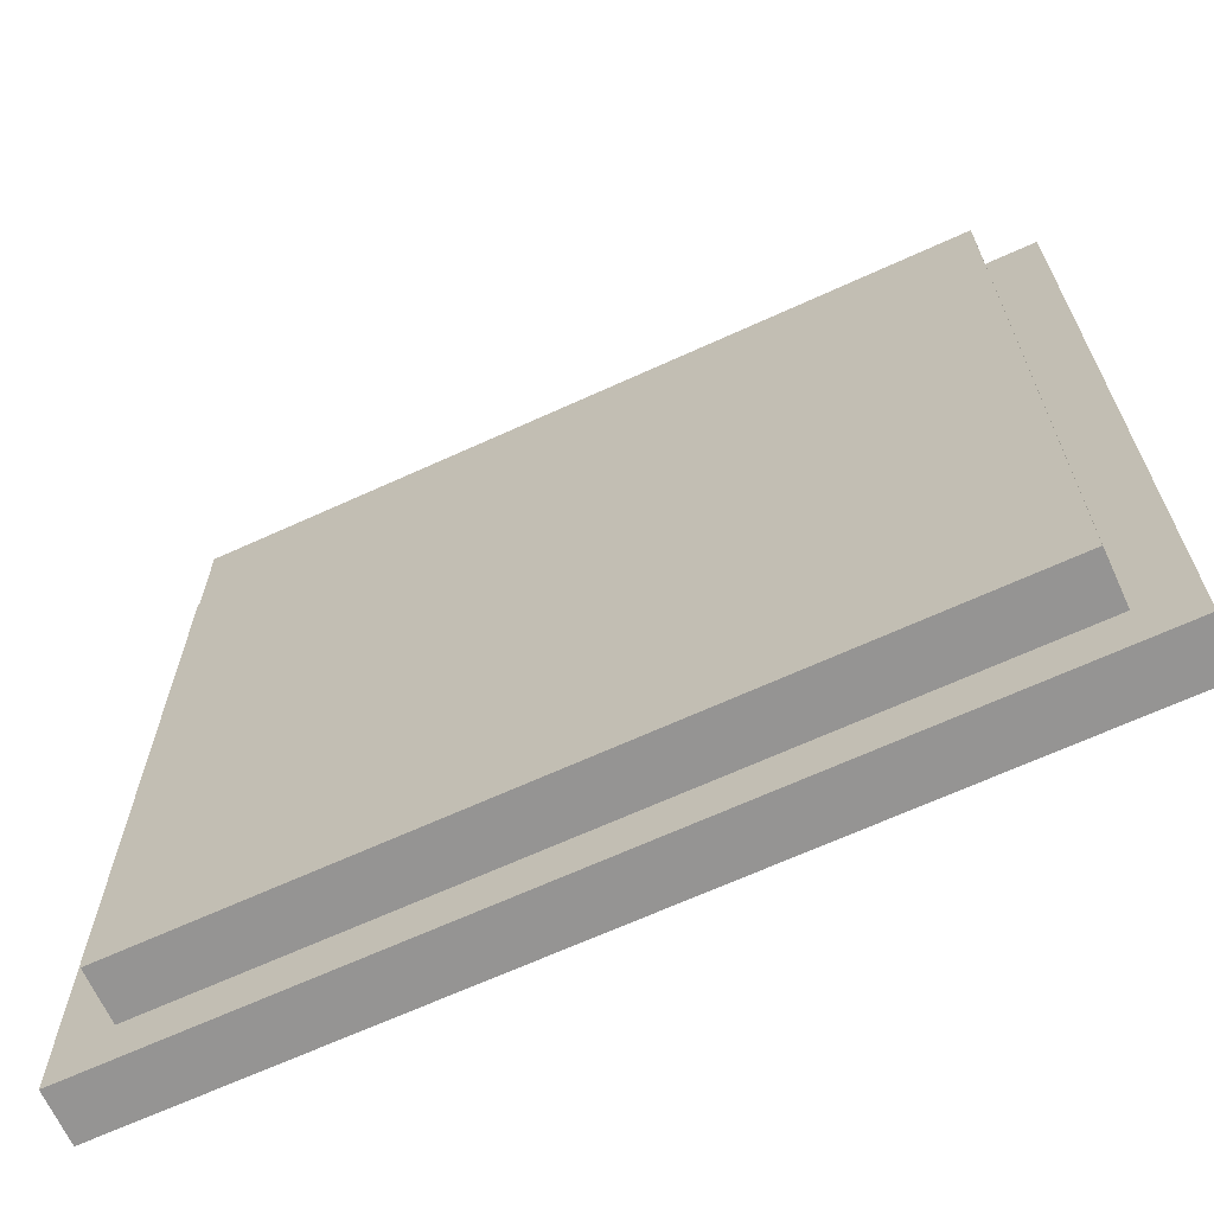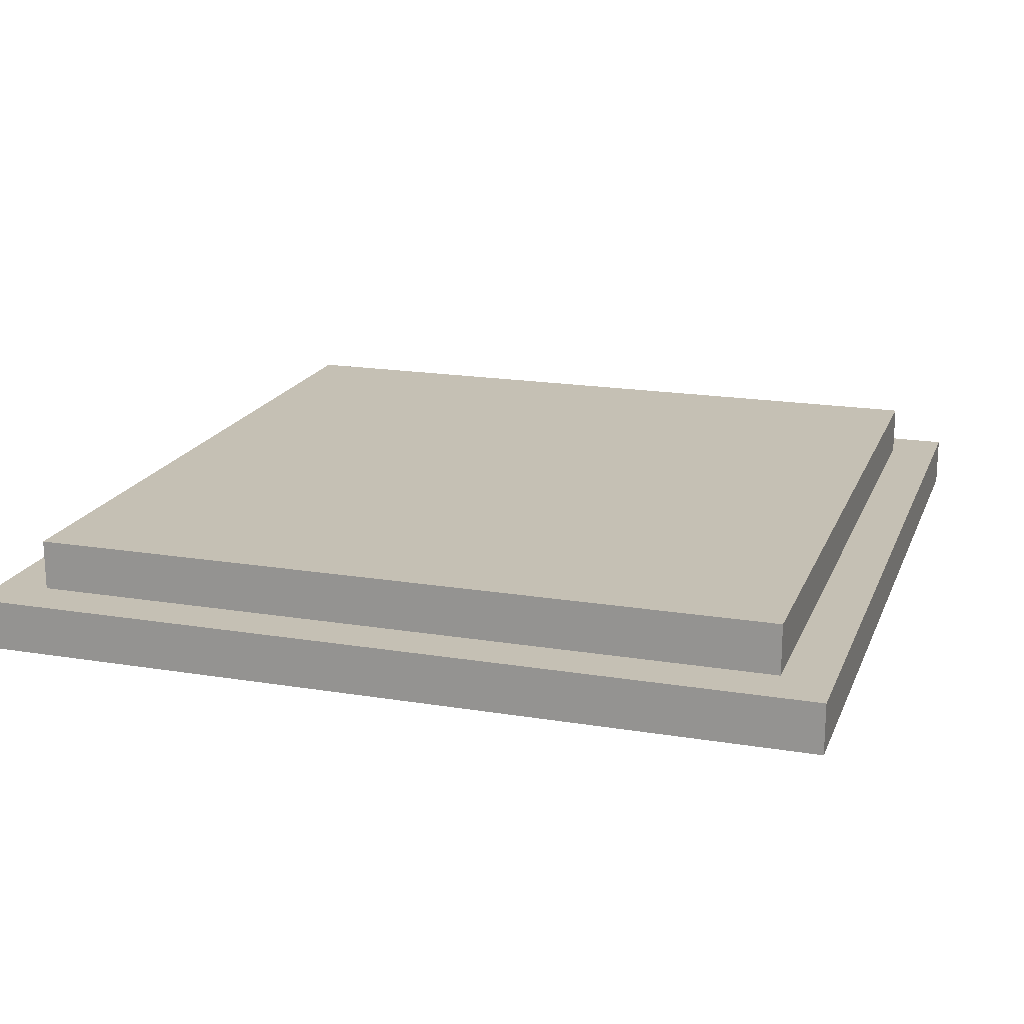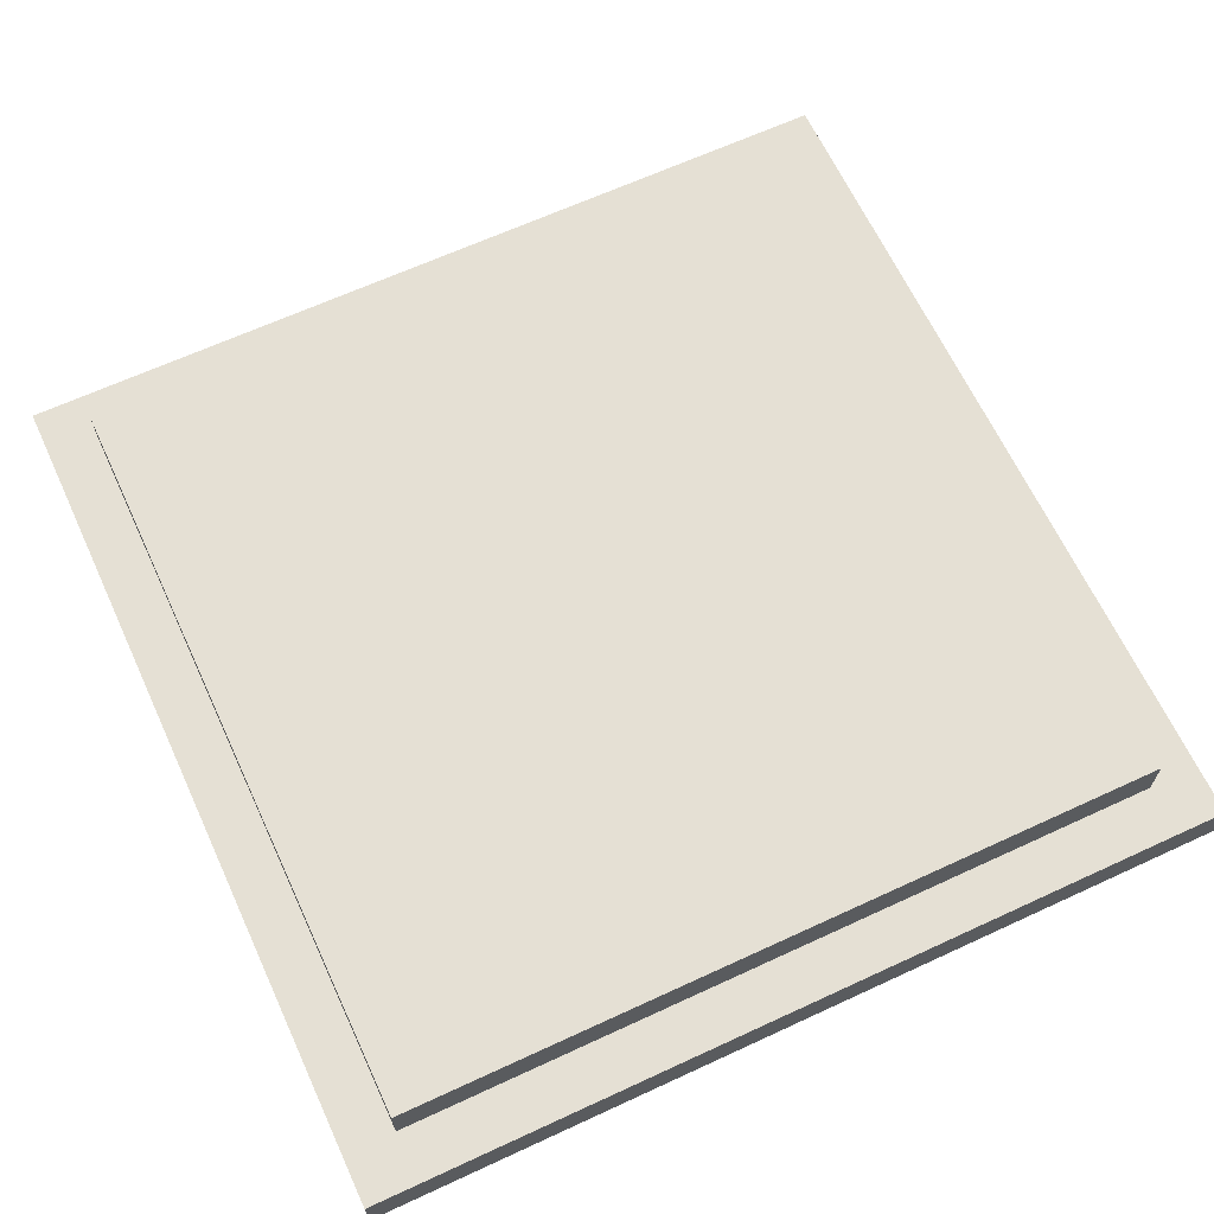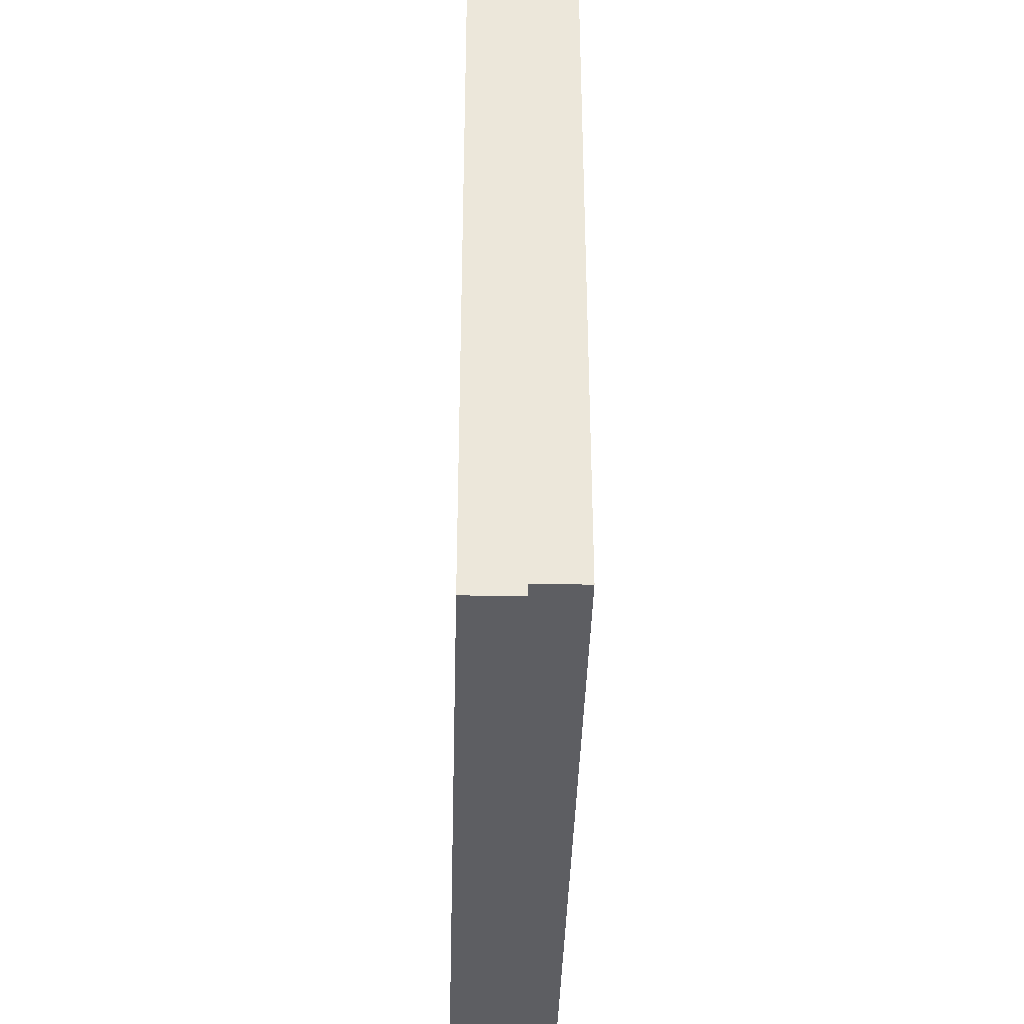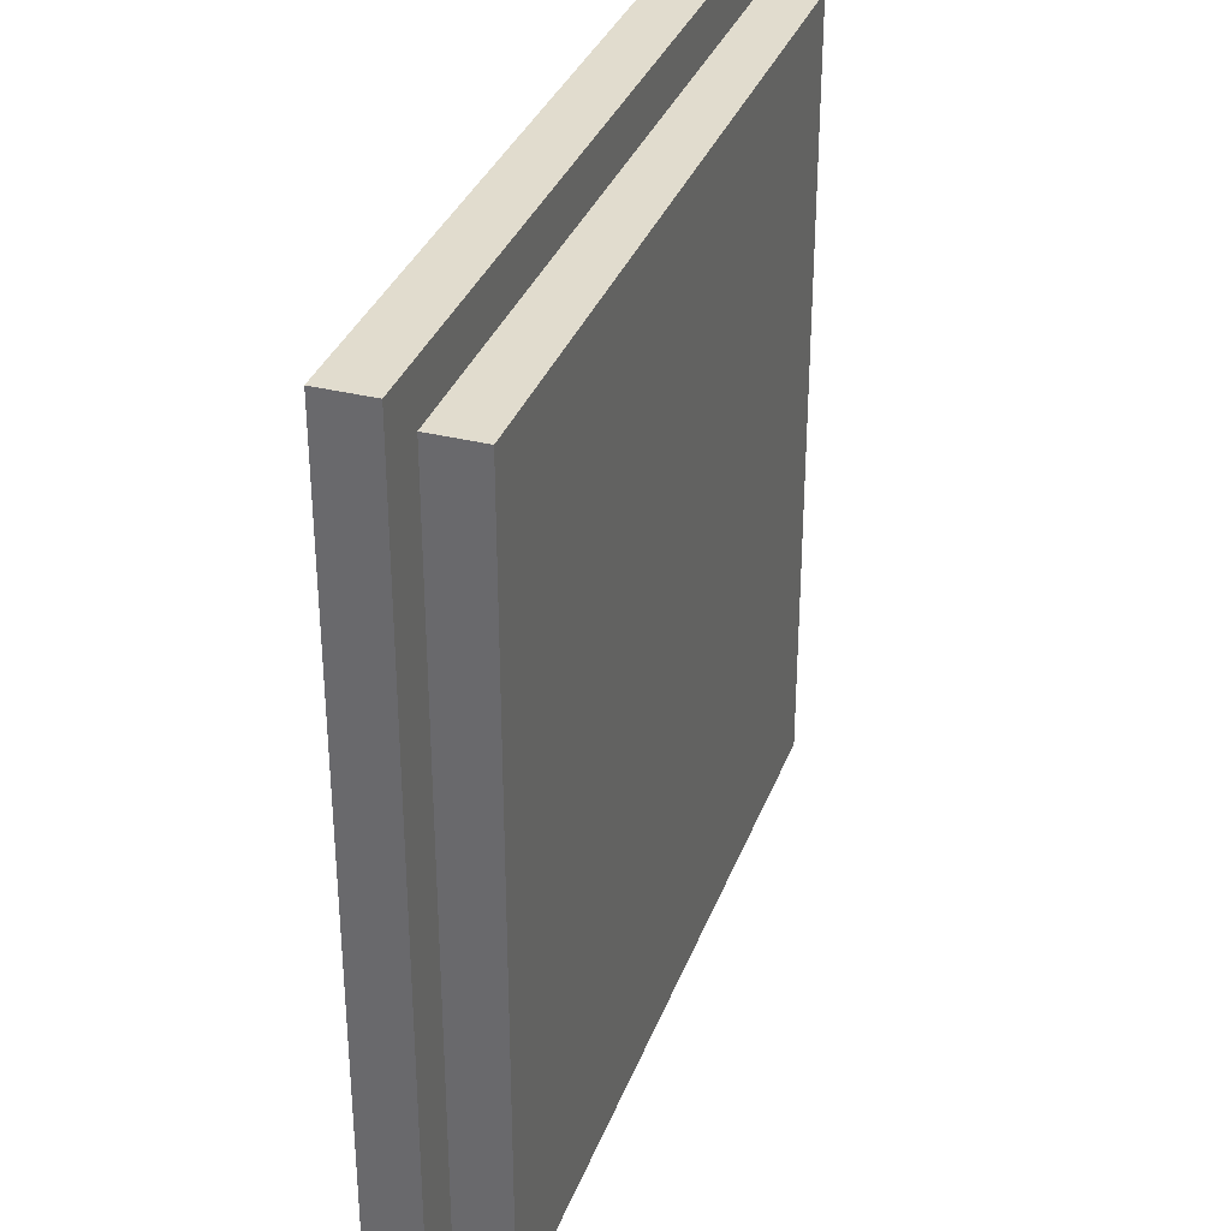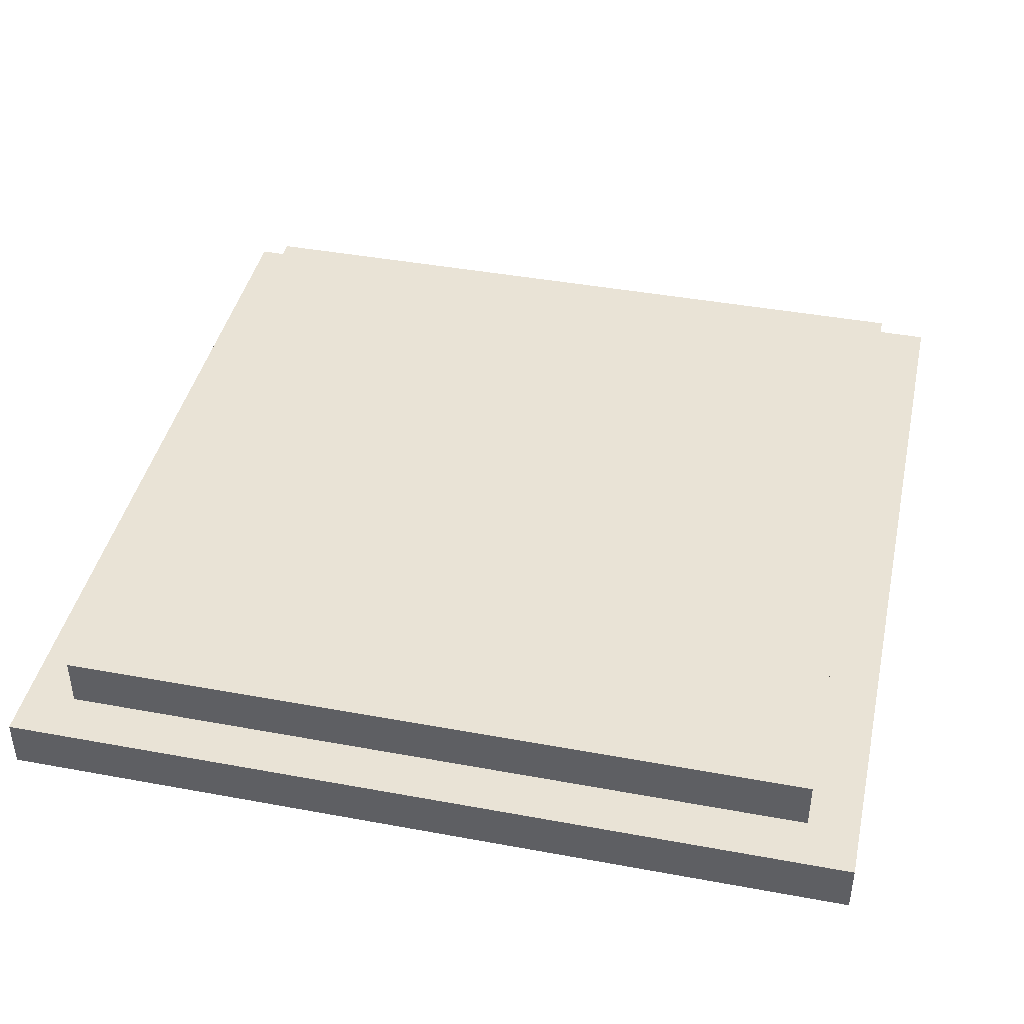
<metadata>
{"format":"obj","ext":"obj","renderer":"f3d","projection":"perspective","resolution":1024,"background":"white","views":[{"elev":-67.1,"azim":-155.4,"up":"+Z"},{"elev":18.4,"azim":-162.4,"up":"+Y"},{"elev":65.4,"azim":155.1,"up":"+Y"},{"elev":-39.4,"azim":88.5,"up":"+Z"},{"elev":34.0,"azim":108.8,"up":"+Z"},{"elev":42.1,"azim":12.5,"up":"+Y"}]}
</metadata>
<code>
o
v -2.4 1.9 2.4
v -2.4 1.9 0.7
v -2.4 2 2.4
v -2.4 2 0.7
v -2.3 2 2.3
v -2.3 2 0.8
v -2.3 2.1 2.3
v -2.3 2.1 0.8
v -0.8 2 2.3
v -0.8 2 0.8
v -0.8 2.1 2.3
v -0.8 2.1 0.8
v -0.7 1.9 2.4
v -0.7 1.9 0.7
v -0.7 2 2.4
v -0.7 2 0.7
v -2.4 1.9 2.4
v -2.4 2 2.4
v -0.7 1.9 2.4
v -0.7 2 2.4
v -2.3 2 2.3
v -2.3 2.1 2.3
v -0.8 2 2.3
v -0.8 2.1 2.3
v -2.3 2 0.8
v -2.3 2.1 0.8
v -0.8 2 0.8
v -0.8 2.1 0.8
v -2.4 1.9 0.7
v -2.4 2 0.7
v -0.7 1.9 0.7
v -0.7 2 0.7
v -2.4 1.9 2.4
v -0.7 1.9 2.4
v -2.4 1.9 0.7
v -0.7 1.9 0.7
v -2.4 2 2.4
v -0.7 2 2.4
v -2.3 2 2.3
v -0.8 2 2.3
v -2.3 2 0.8
v -0.8 2 0.8
v -2.4 2 0.7
v -0.7 2 0.7
v -2.3 2.1 2.3
v -0.8 2.1 2.3
v -2.3 2.1 0.8
v -0.8 2.1 0.8
f 3 2 1
f 4 2 3
f 7 6 5
f 8 6 7
f 9 10 11
f 11 10 12
f 13 14 15
f 15 14 16
f 19 18 17
f 20 18 19
f 23 22 21
f 24 22 23
f 25 26 27
f 27 26 28
f 29 30 31
f 31 30 32
f 35 34 33
f 36 34 35
f 37 38 39
f 39 38 40
f 37 39 41
f 40 38 42
f 37 41 43
f 41 42 43
f 42 38 44
f 43 42 44
f 45 46 47
f 47 46 48

</code>
